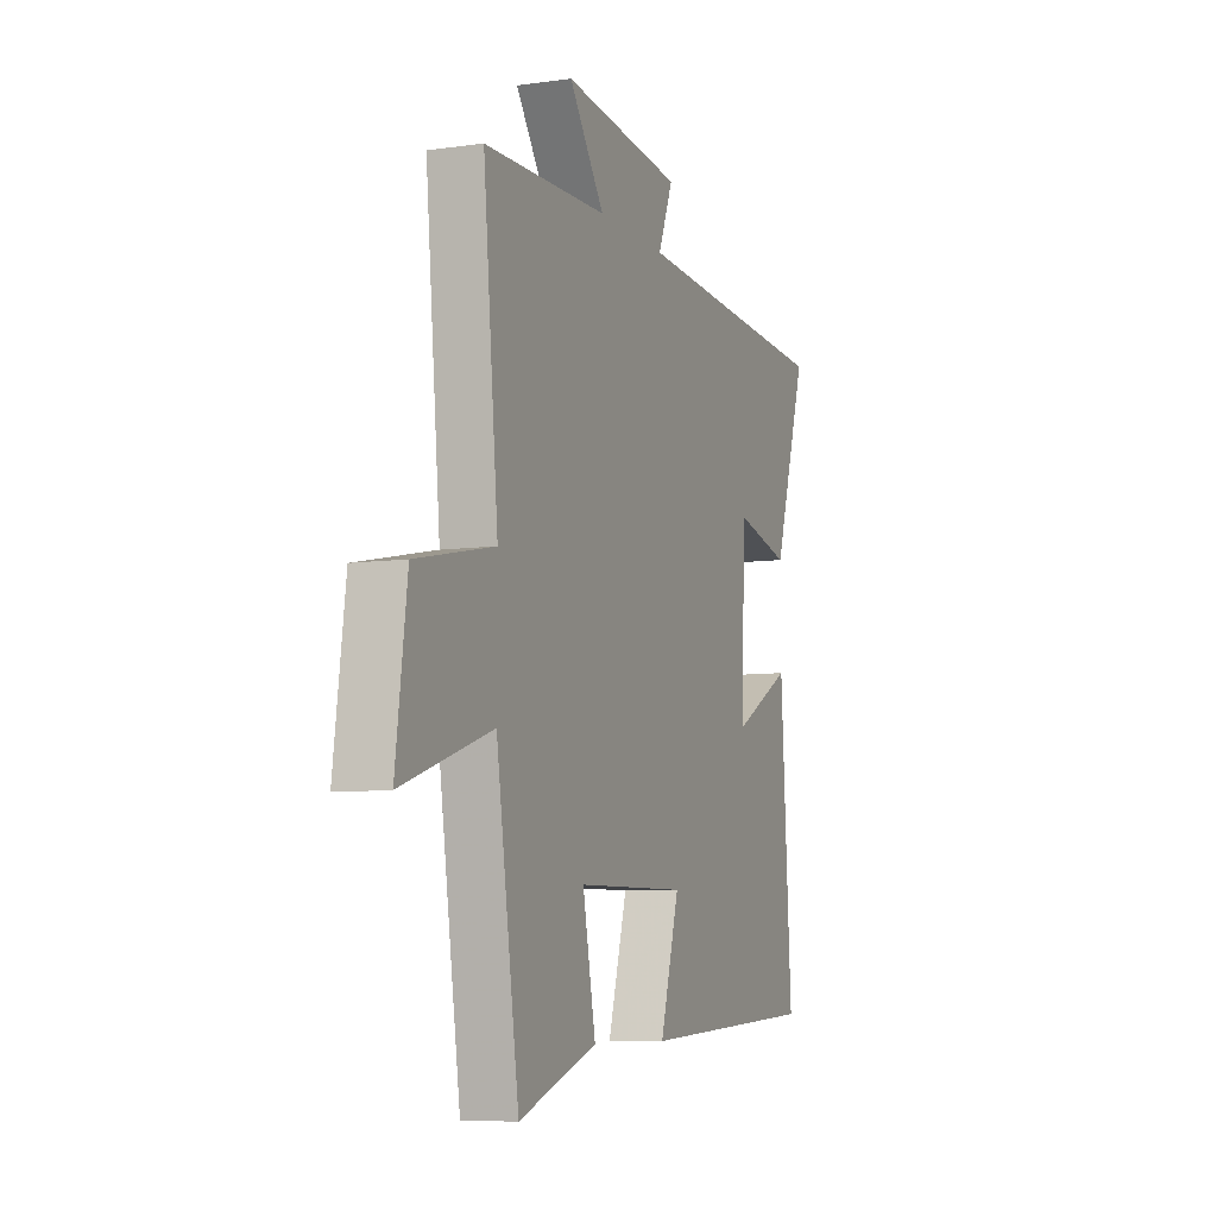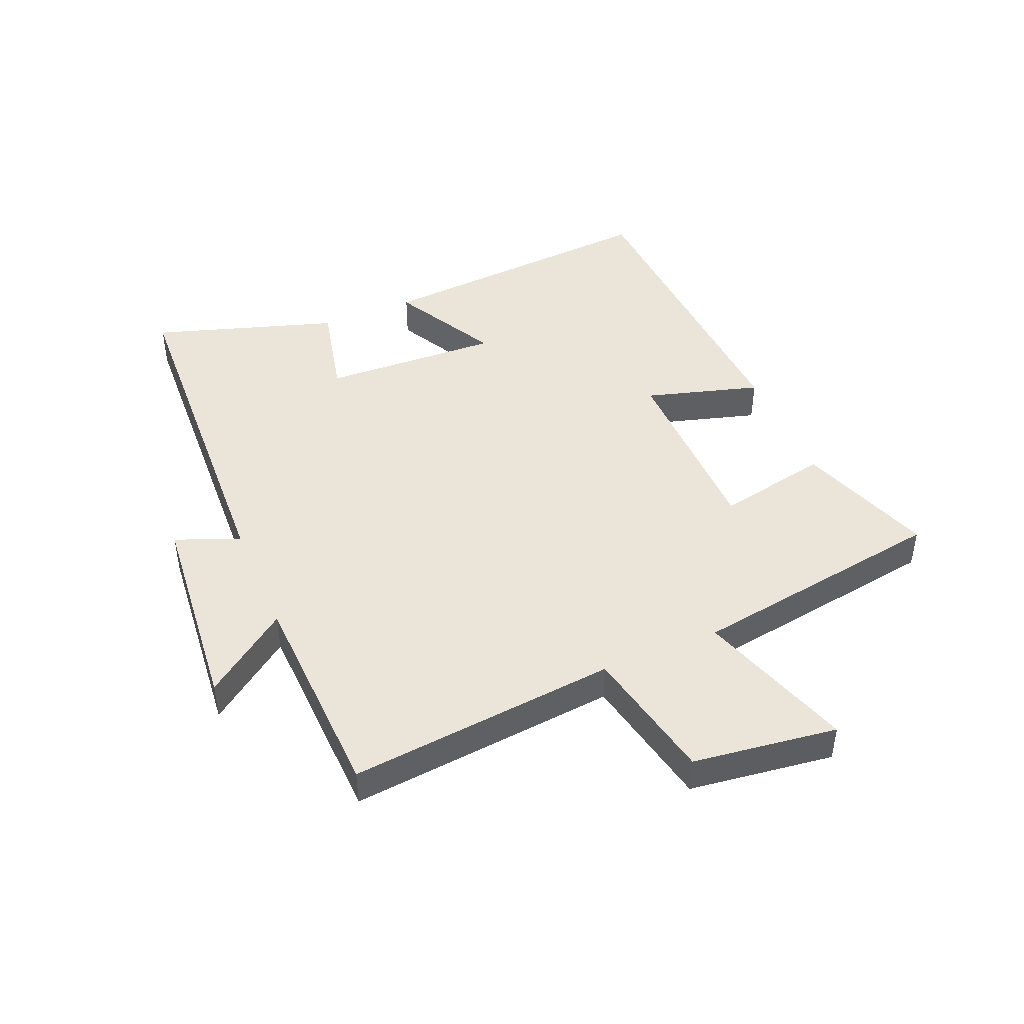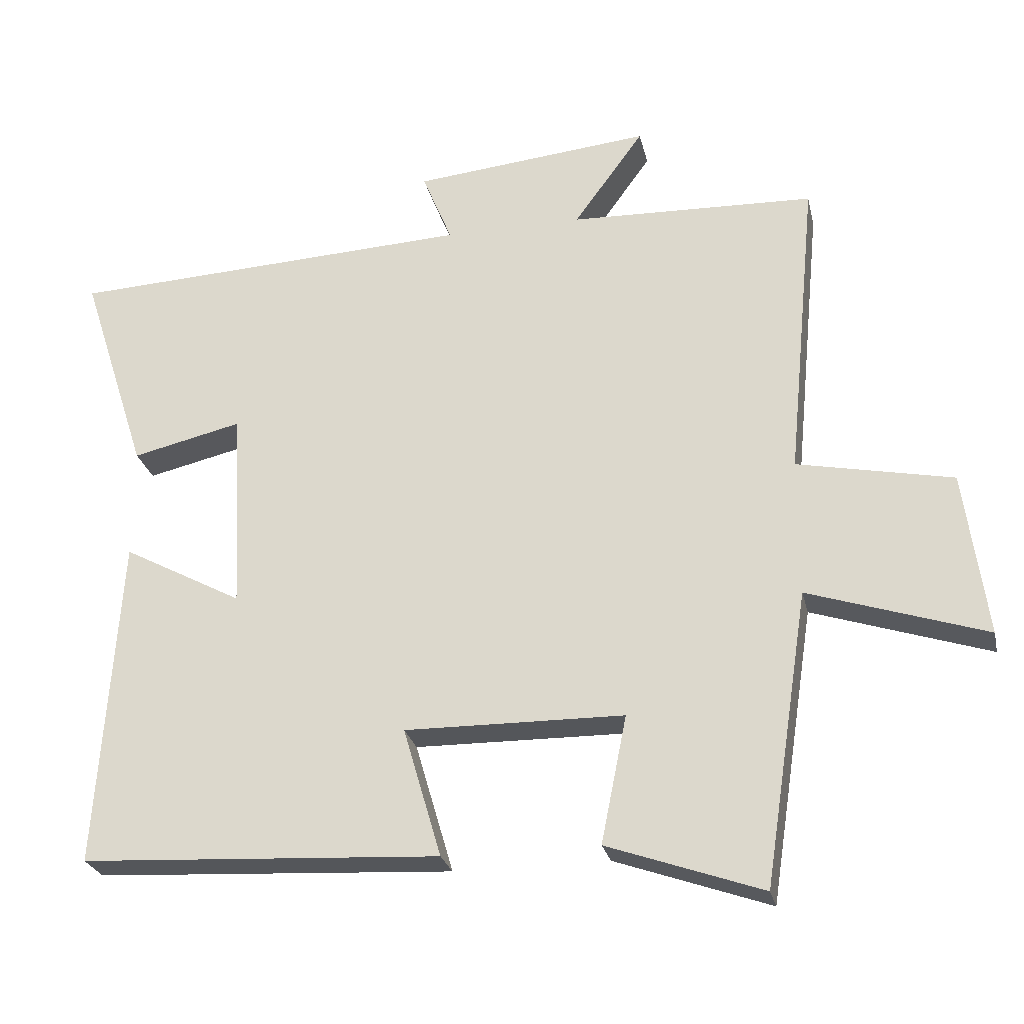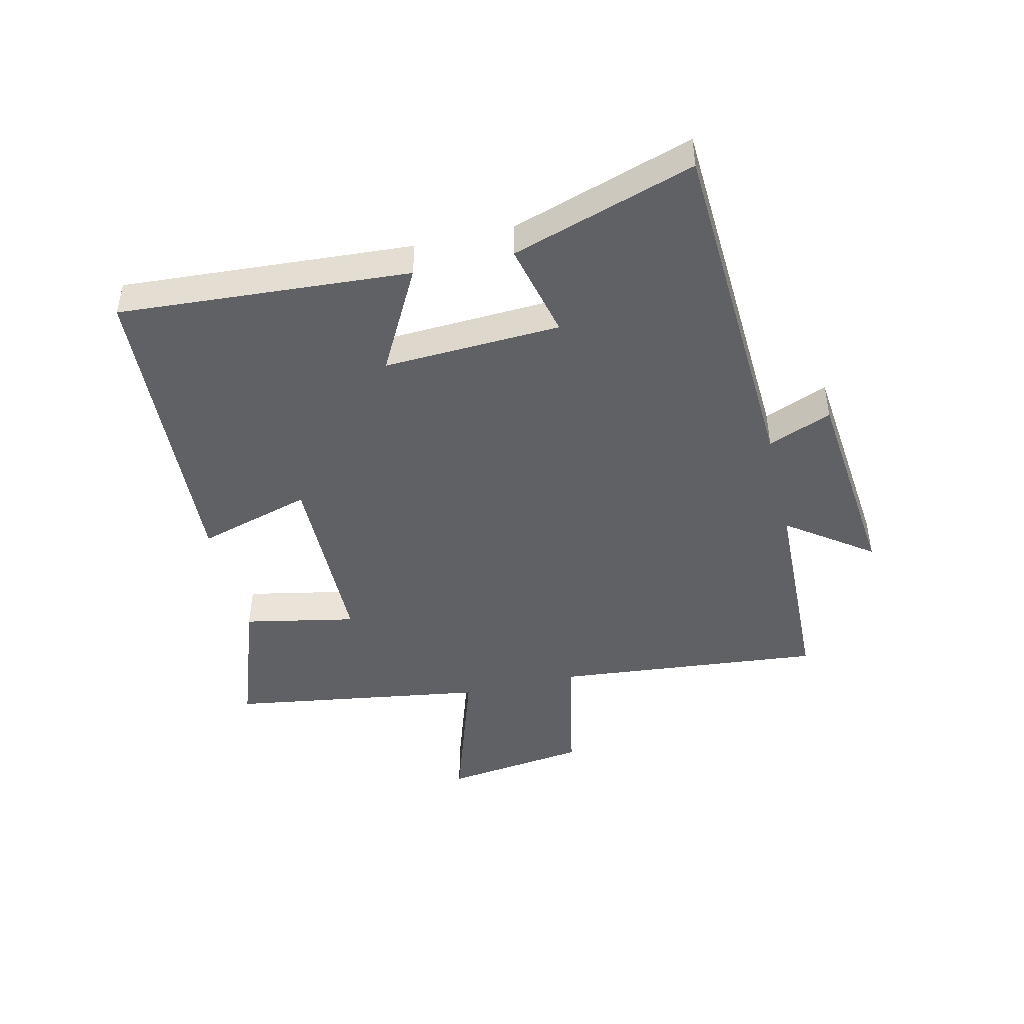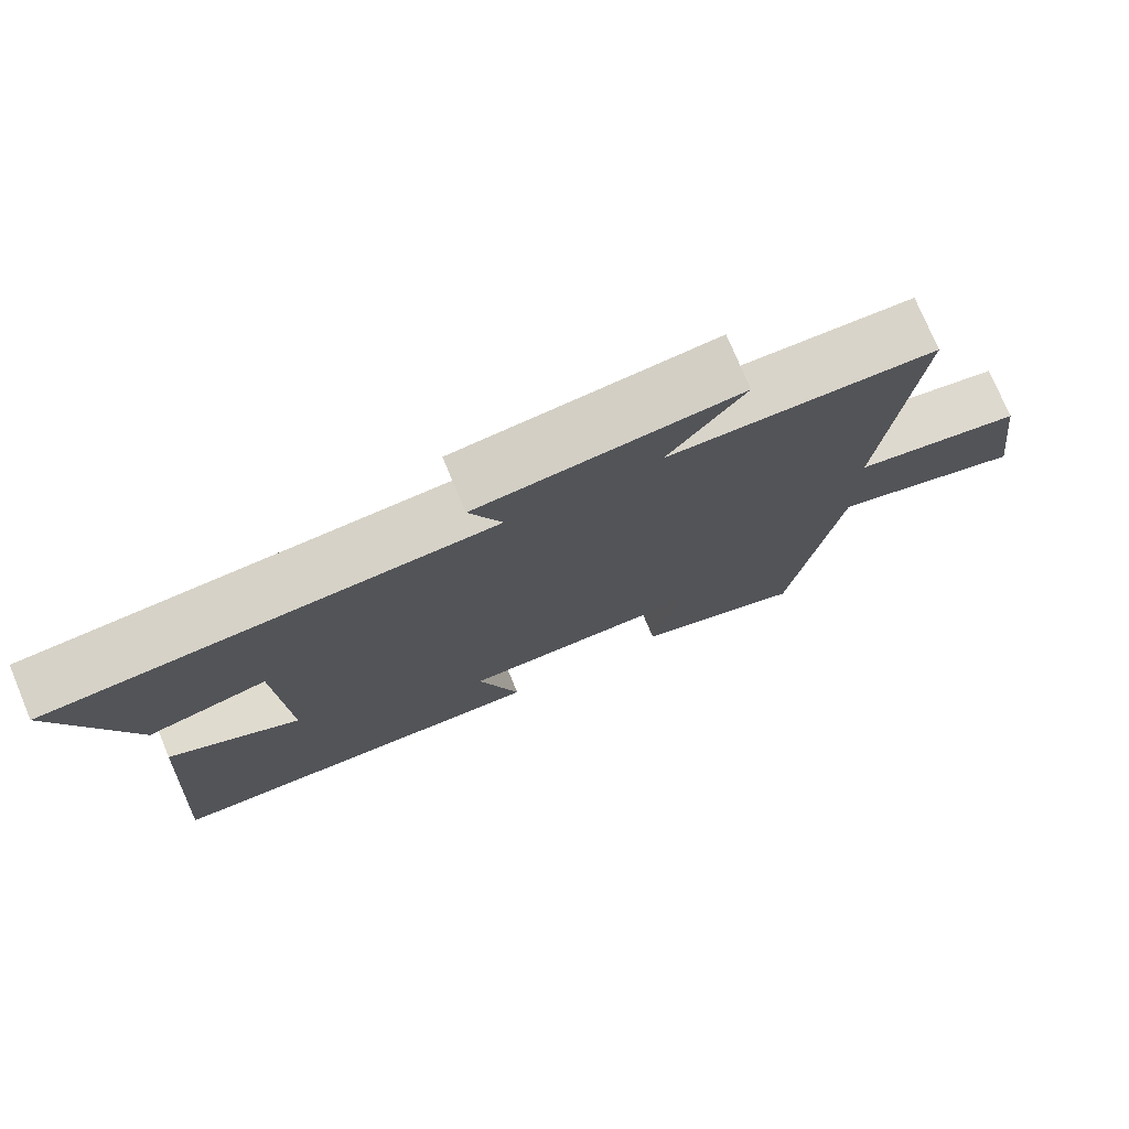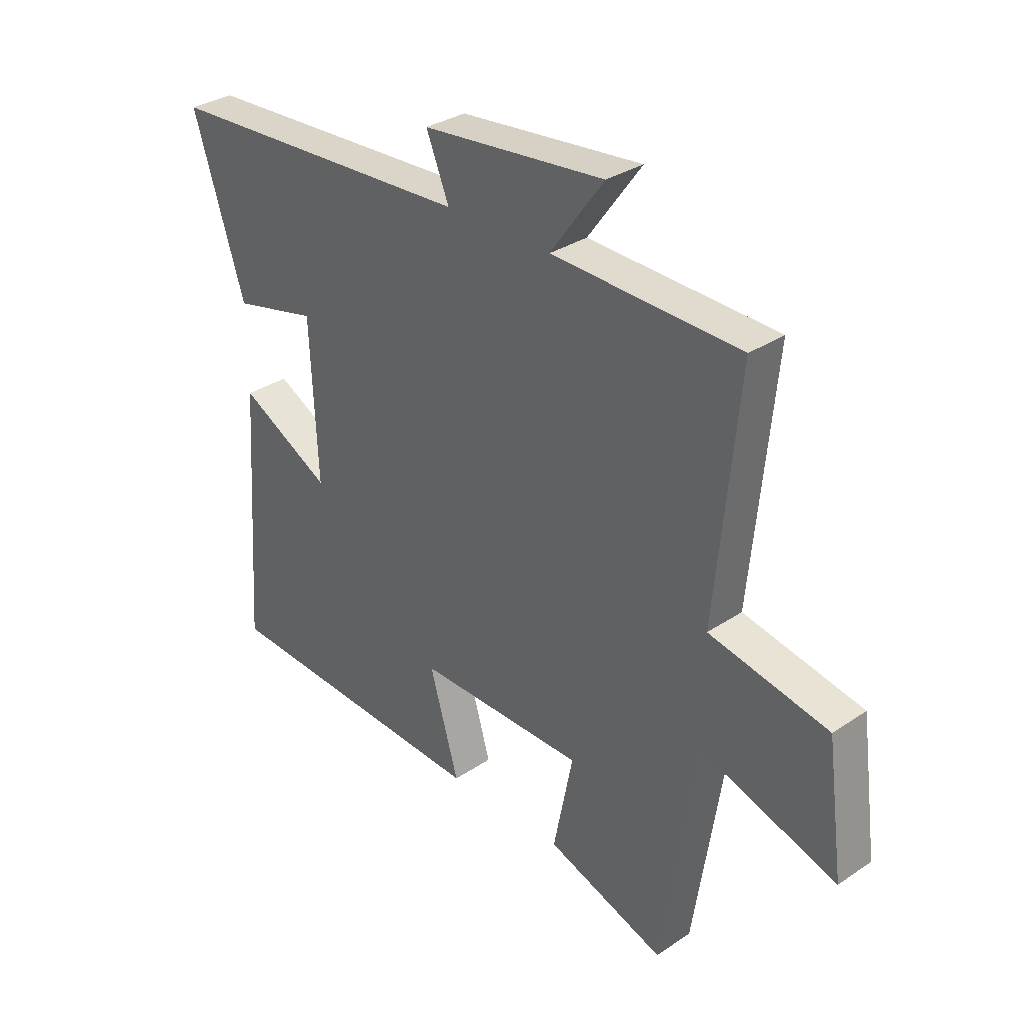
<metadata>
{"format":"obj","ext":"obj","renderer":"f3d","projection":"perspective","resolution":1024,"background":"white","views":[{"elev":-7.6,"azim":111.5,"up":"+Z"},{"elev":45.2,"azim":67.0,"up":"+Y"},{"elev":-25.9,"azim":12.5,"up":"+Z"},{"elev":-45.4,"azim":-76.7,"up":"+Y"},{"elev":76.0,"azim":-22.7,"up":"+Z"},{"elev":32.0,"azim":46.7,"up":"+Z"}]}
</metadata>
<code>
v 0.543 0.07 0.488
v 0.5 0.07 0.045
v 0.724 0.07 -0.001
v 0.756 0.07 -0.239
v 0.5 0.07 -0.155
v 0.435 0.07 -0.579
v 0.211 0.07 -0.5
v 0.248 0.07 -0.316
v -0.068 0.07 -0.312
v -0.013 0.07 -0.5
v -0.532 0.07 -0.471
v -0.5 0.07 0.008
v -0.327 0.07 -0.085
v -0.341 0.07 0.207
v -0.5 0.07 0.17
v -0.597 0.07 0.471
v -0.011 0.07 0.5
v -0.054 0.07 0.605
v 0.29 0.07 0.639
v 0.189 0.07 0.5
v 0.543 0 0.488
v 0.5 0 0.045
v 0.724 0 -0.001
v 0.756 0 -0.239
v 0.5 0 -0.155
v 0.435 0 -0.579
v 0.211 0 -0.5
v 0.248 0 -0.316
v -0.068 0 -0.312
v -0.013 0 -0.5
v -0.532 0 -0.471
v -0.5 0 0.008
v -0.327 0 -0.085
v -0.341 0 0.207
v -0.5 0 0.17
v -0.597 0 0.471
v -0.011 0 0.5
v -0.054 0 0.605
v 0.29 0 0.639
v 0.189 0 0.5
f 17 18 19 20
f 17 20 1 2
f 14 15 16 17
f 13 14 17 2
f 10 11 12 13
f 9 10 13
f 8 9 13 2
f 5 6 7 8
f 5 8 2 3
f 3 4 5
f 40 39 38 37
f 22 21 40 37
f 37 36 35 34
f 22 37 34 33
f 33 32 31 30
f 33 30 29
f 22 33 29 28
f 28 27 26 25
f 23 22 28 25
f 25 24 23
f 1 21 22 2
f 2 22 23 3
f 3 23 24 4
f 4 24 25 5
f 5 25 26 6
f 6 26 27 7
f 7 27 28 8
f 8 28 29 9
f 9 29 30 10
f 10 30 31 11
f 11 31 32 12
f 12 32 33 13
f 13 33 34 14
f 14 34 35 15
f 15 35 36 16
f 16 36 37 17
f 17 37 38 18
f 18 38 39 19
f 19 39 40 20
f 20 40 21 1

</code>
